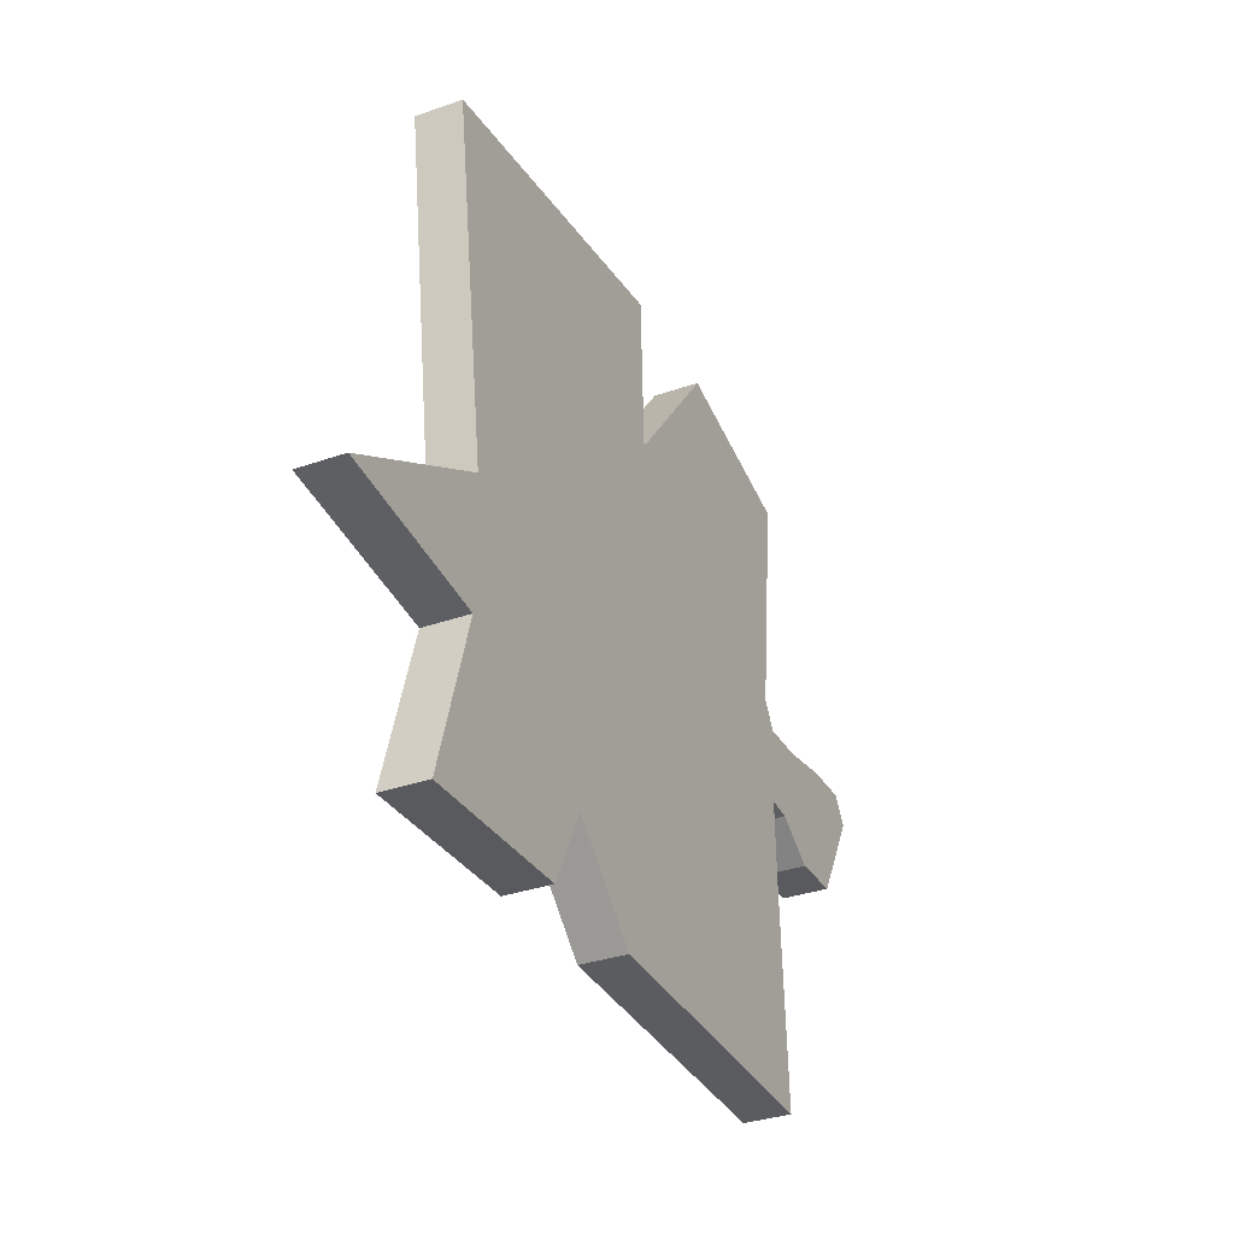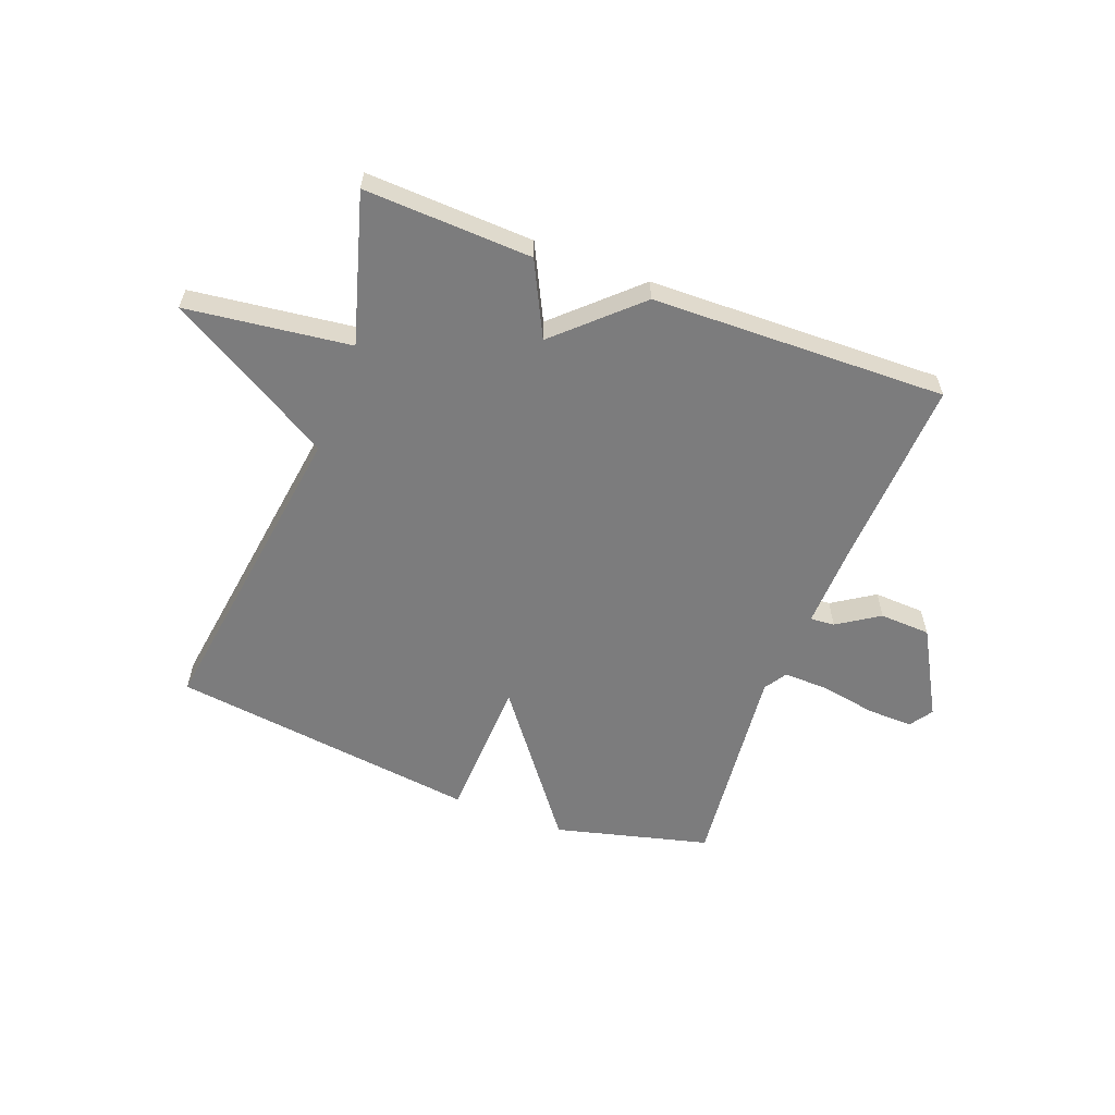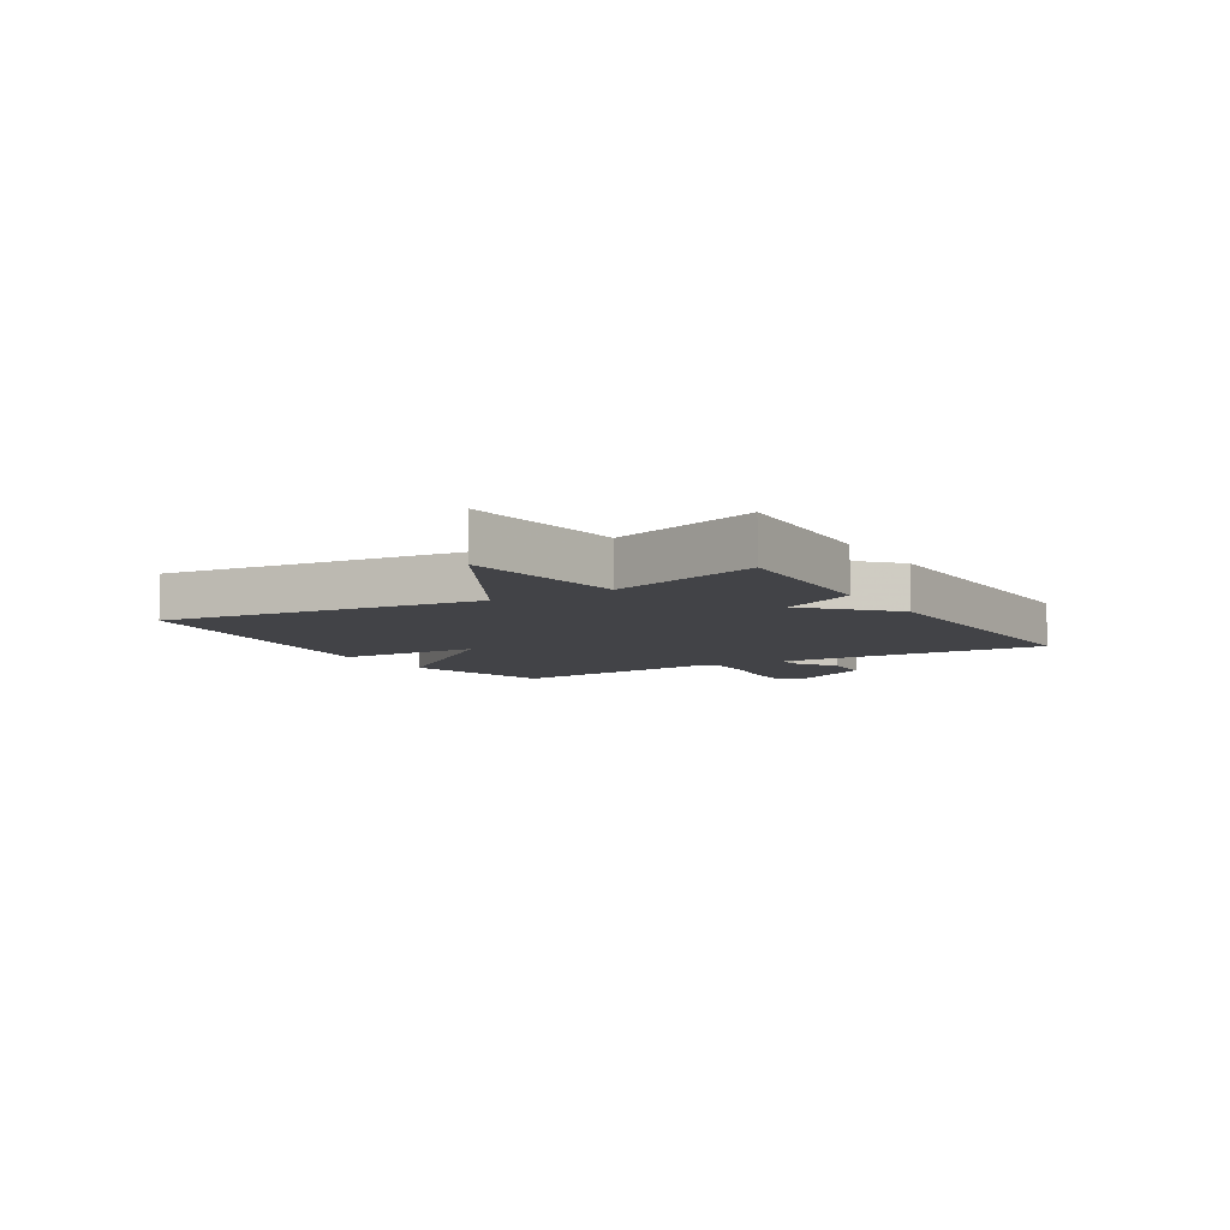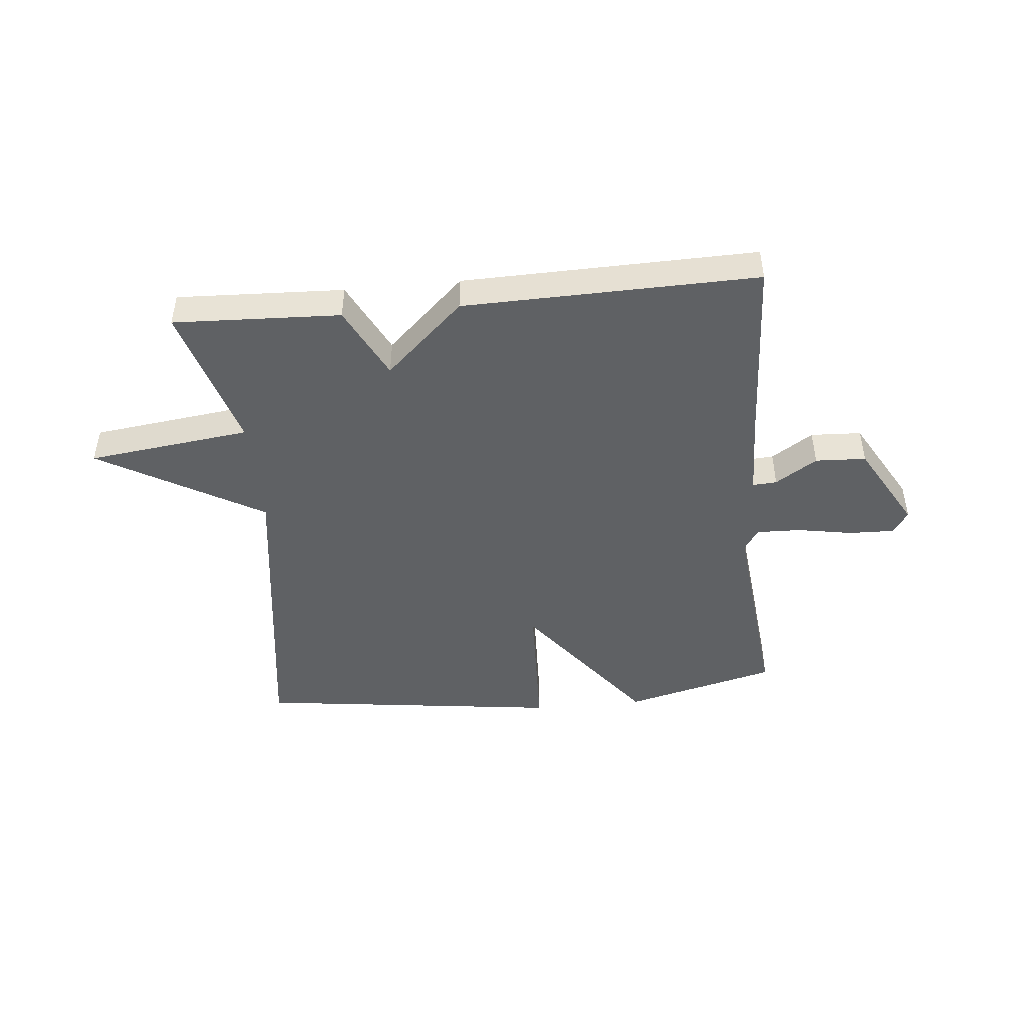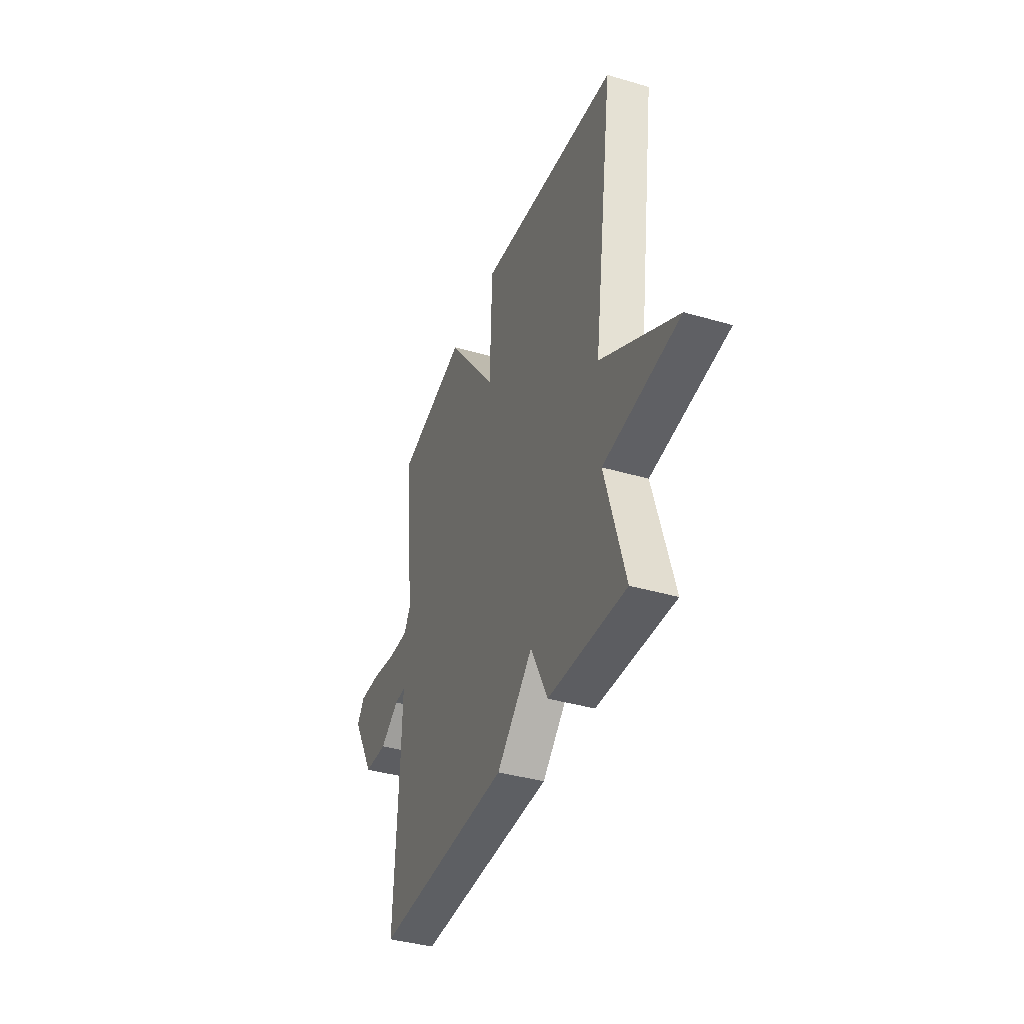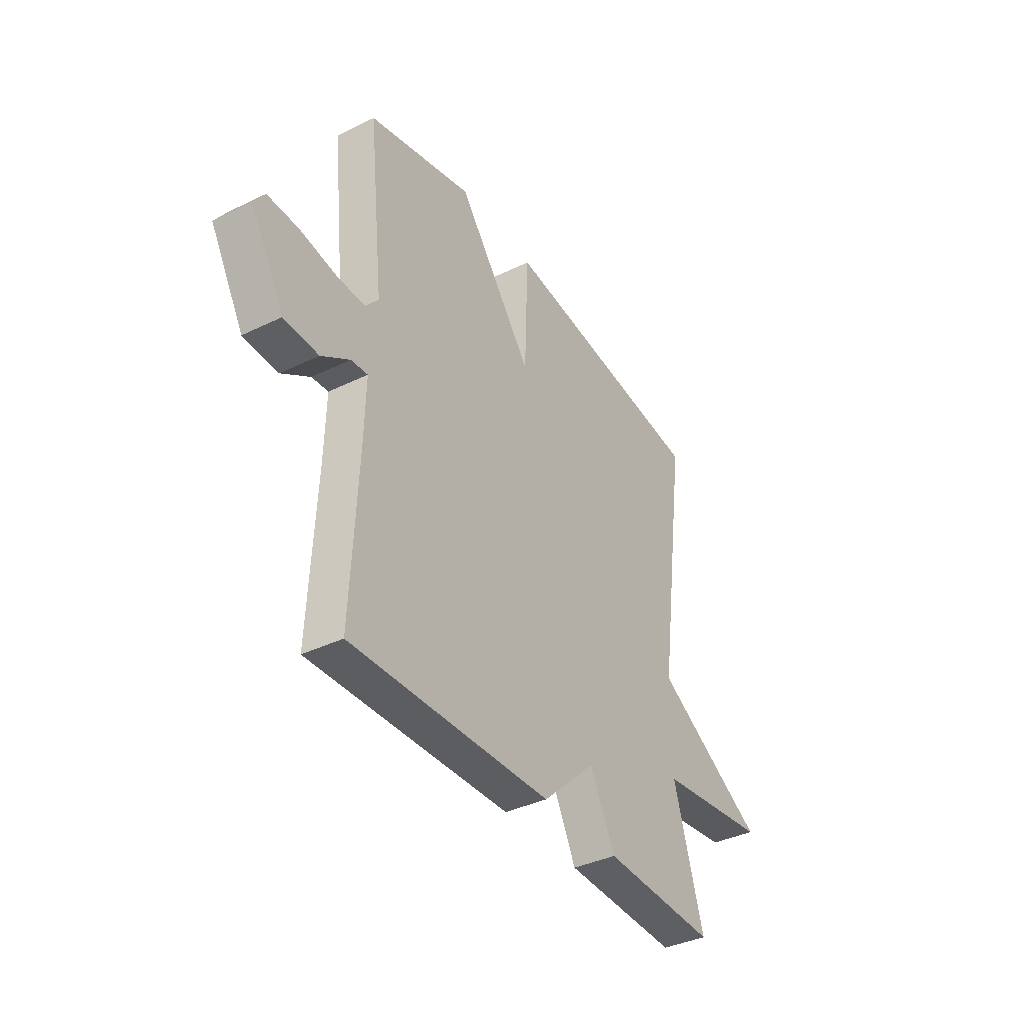
<metadata>
{"format":"obj","ext":"obj","renderer":"f3d","projection":"perspective","resolution":1024,"background":"white","views":[{"elev":-33.6,"azim":115.6,"up":"+Z"},{"elev":-58.8,"azim":159.2,"up":"+Y"},{"elev":-7.4,"azim":121.6,"up":"+Y"},{"elev":-45.9,"azim":-174.5,"up":"+Y"},{"elev":-39.1,"azim":69.9,"up":"+Z"},{"elev":-37.8,"azim":-58.1,"up":"+Z"}]}
</metadata>
<code>
v -0.5 0.07 0.5
v -0.234 0.07 0.568
v -0.043 0.07 0.318
v -0.034 0.07 0.568
v 0.5 0.07 0.5
v 0.425 0.07 -0.043
v 0.709 0.07 -0.207
v 0.425 0.07 -0.243
v 0.5 0.07 -0.5
v 0.21 0.07 -0.488
v 0.146 0.07 -0.36
v 0.01 0.07 -0.488
v -0.5 0.07 -0.5
v -0.483 0.07 -0.162
v -0.479 0.07 -0.026
v -0.521 0.07 -0.029
v -0.593 0.07 -0.076
v -0.681 0.07 -0.072
v -0.766 0.07 0.078
v -0.739 0.07 0.118
v -0.66 0.07 0.116
v -0.565 0.07 0.099
v -0.487 0.07 0.097
v -0.462 0.07 0.136
v -0.5 0 0.5
v -0.234 0 0.568
v -0.043 0 0.318
v -0.034 0 0.568
v 0.5 0 0.5
v 0.425 0 -0.043
v 0.709 0 -0.207
v 0.425 0 -0.243
v 0.5 0 -0.5
v 0.21 0 -0.488
v 0.146 0 -0.36
v 0.01 0 -0.488
v -0.5 0 -0.5
v -0.483 0 -0.162
v -0.479 0 -0.026
v -0.521 0 -0.029
v -0.593 0 -0.076
v -0.681 0 -0.072
v -0.766 0 0.078
v -0.739 0 0.118
v -0.66 0 0.116
v -0.565 0 0.099
v -0.487 0 0.097
v -0.462 0 0.136
f 20 21 22
f 19 20 22
f 18 19 22
f 17 18 22
f 16 17 22
f 15 16 22 23
f 11 12 13 14
f 11 14 15
f 8 9 10 11
f 15 23 24
f 11 15 24
f 8 11 24
f 3 4 5 6
f 24 1 2 3
f 24 3 6
f 6 7 8 24
f 46 45 44
f 46 44 43
f 46 43 42
f 46 42 41
f 46 41 40
f 47 46 40 39
f 38 37 36 35
f 39 38 35
f 35 34 33 32
f 48 47 39
f 48 39 35
f 48 35 32
f 30 29 28 27
f 27 26 25 48
f 30 27 48
f 48 32 31 30
f 1 25 26 2
f 2 26 27 3
f 3 27 28 4
f 4 28 29 5
f 5 29 30 6
f 6 30 31 7
f 7 31 32 8
f 8 32 33 9
f 9 33 34 10
f 10 34 35 11
f 11 35 36 12
f 12 36 37 13
f 13 37 38 14
f 14 38 39 15
f 15 39 40 16
f 16 40 41 17
f 17 41 42 18
f 18 42 43 19
f 19 43 44 20
f 20 44 45 21
f 21 45 46 22
f 22 46 47 23
f 23 47 48 24
f 24 48 25 1

</code>
